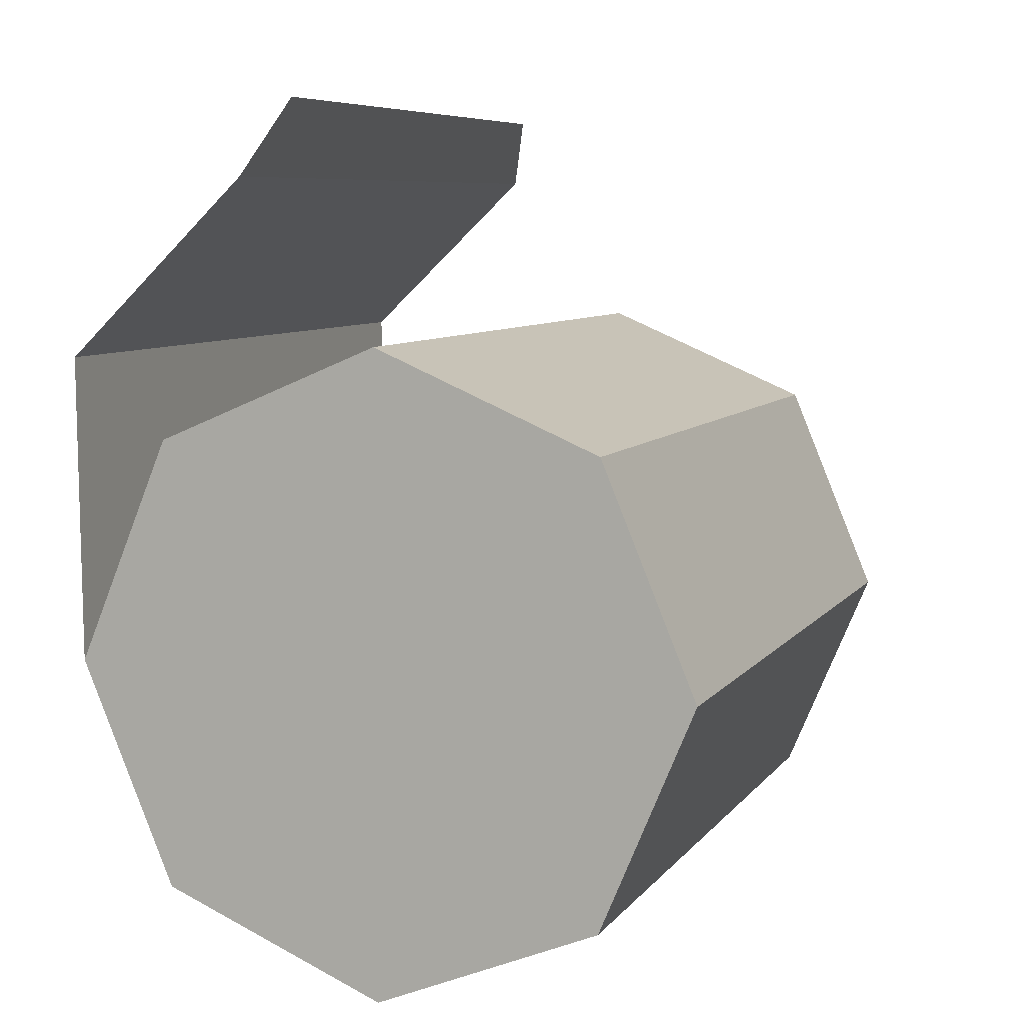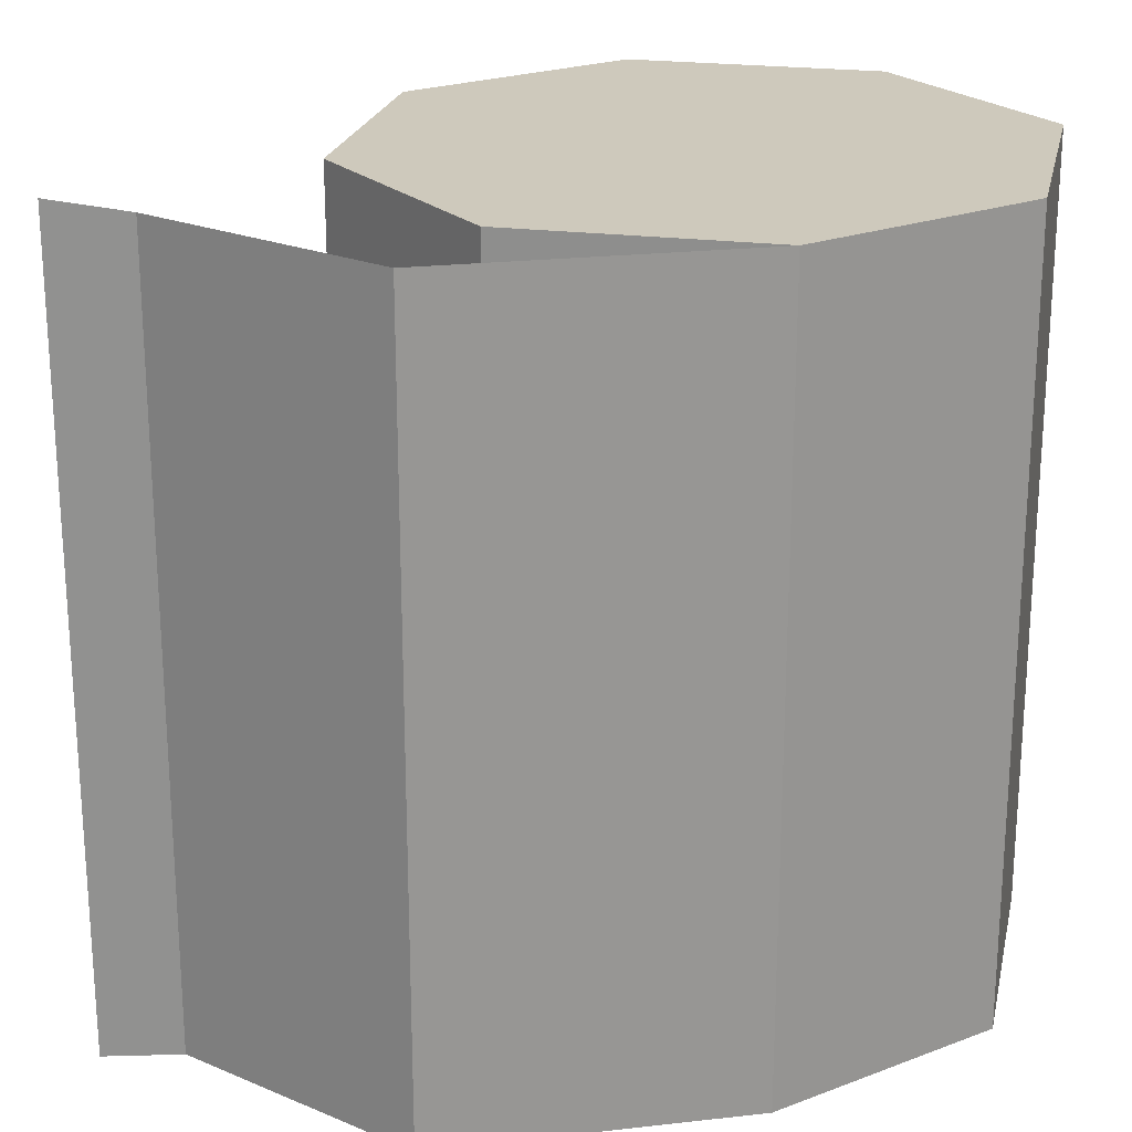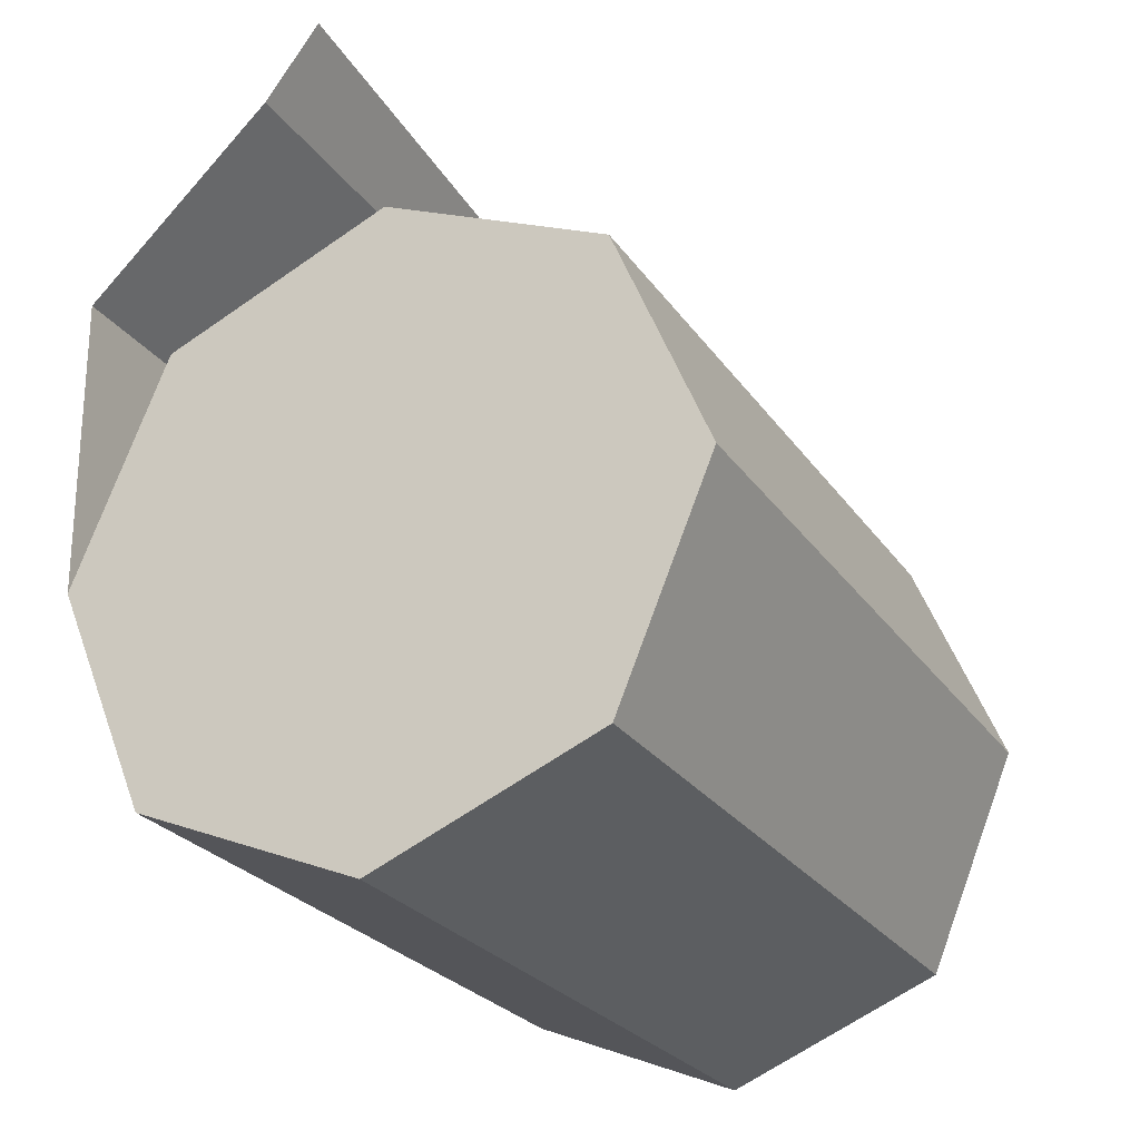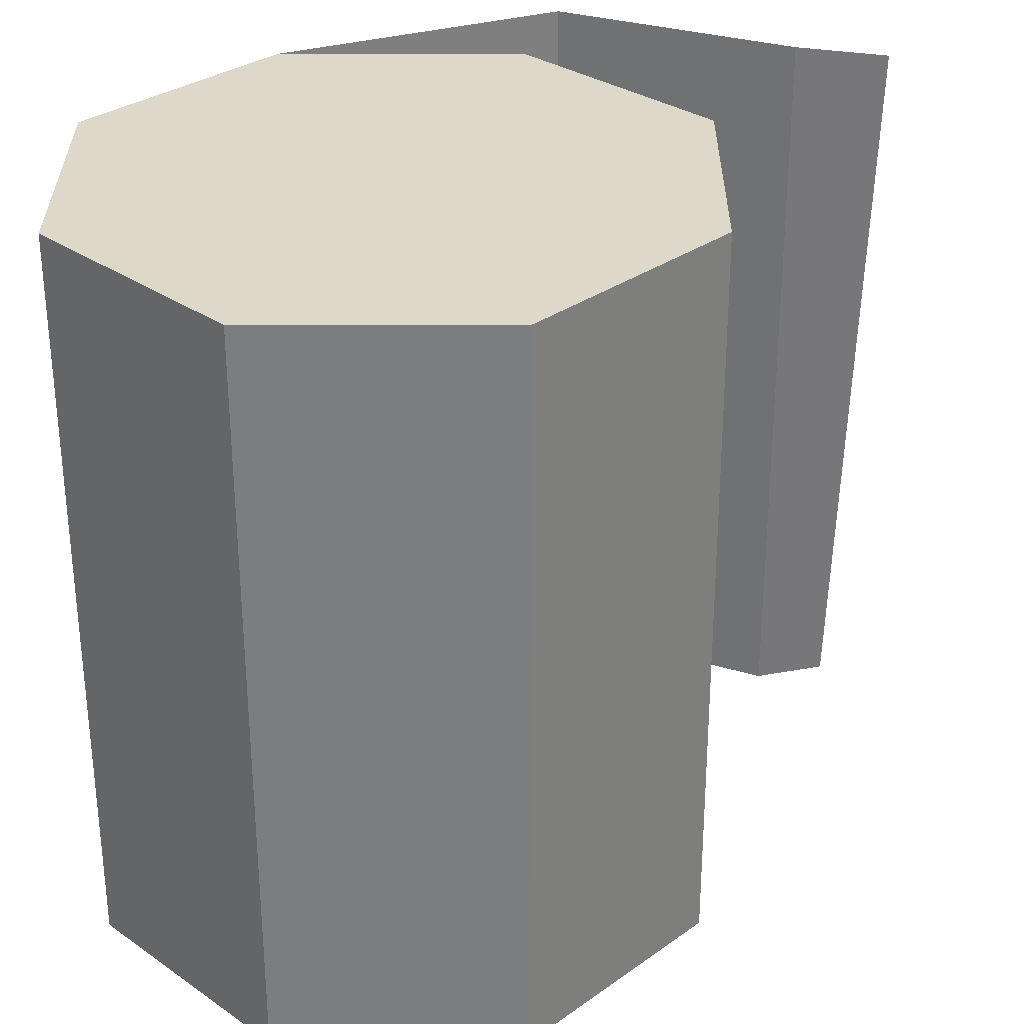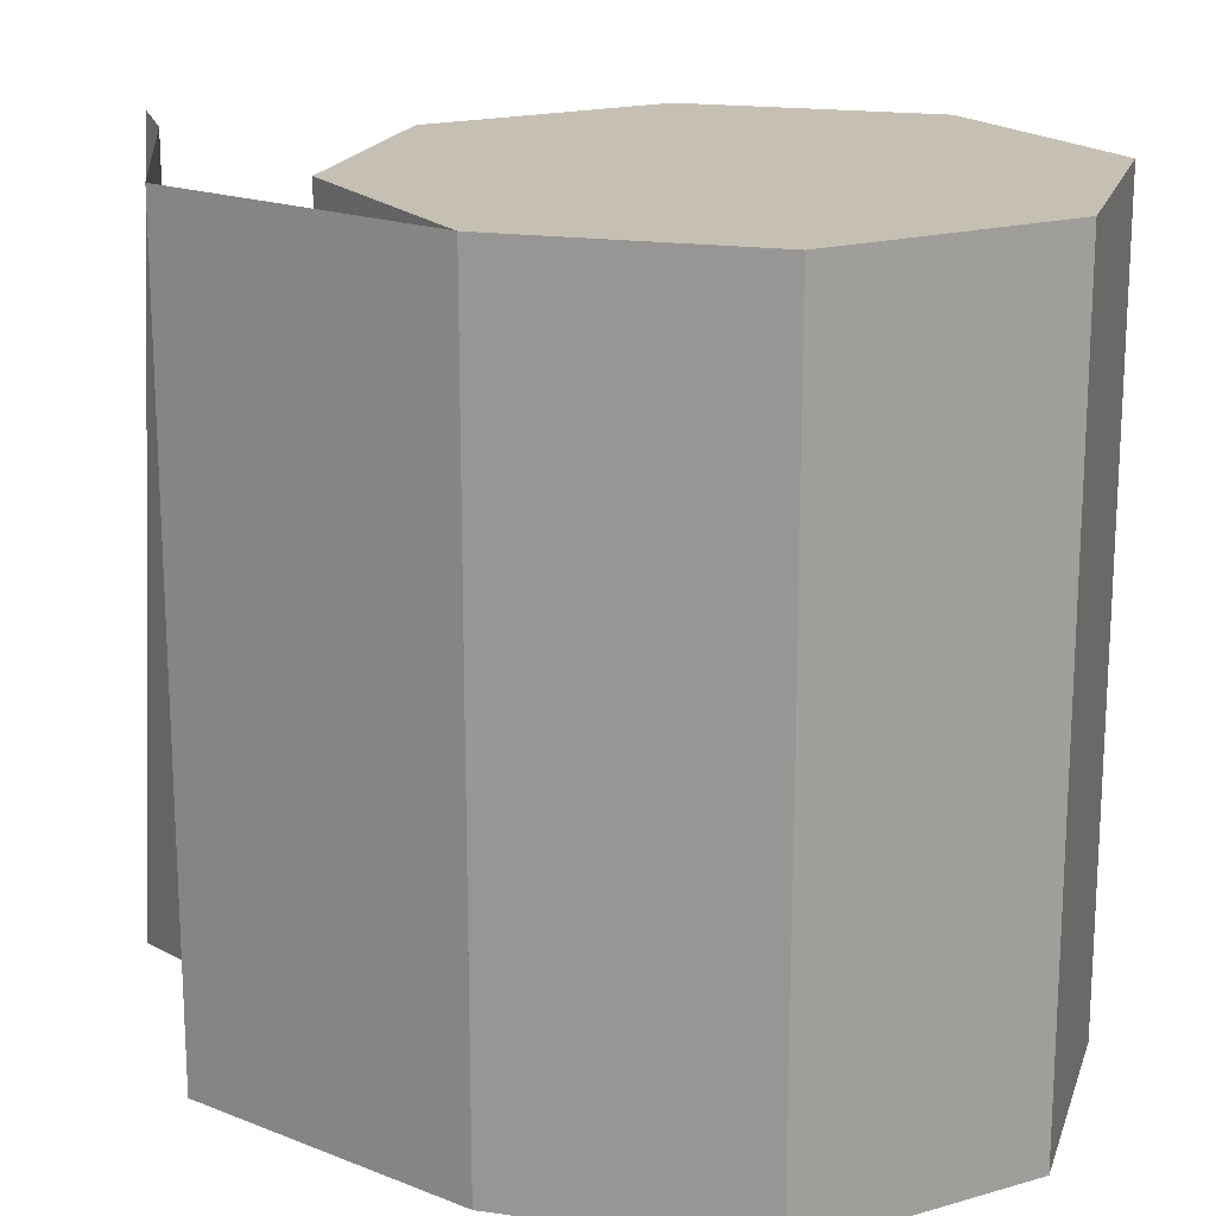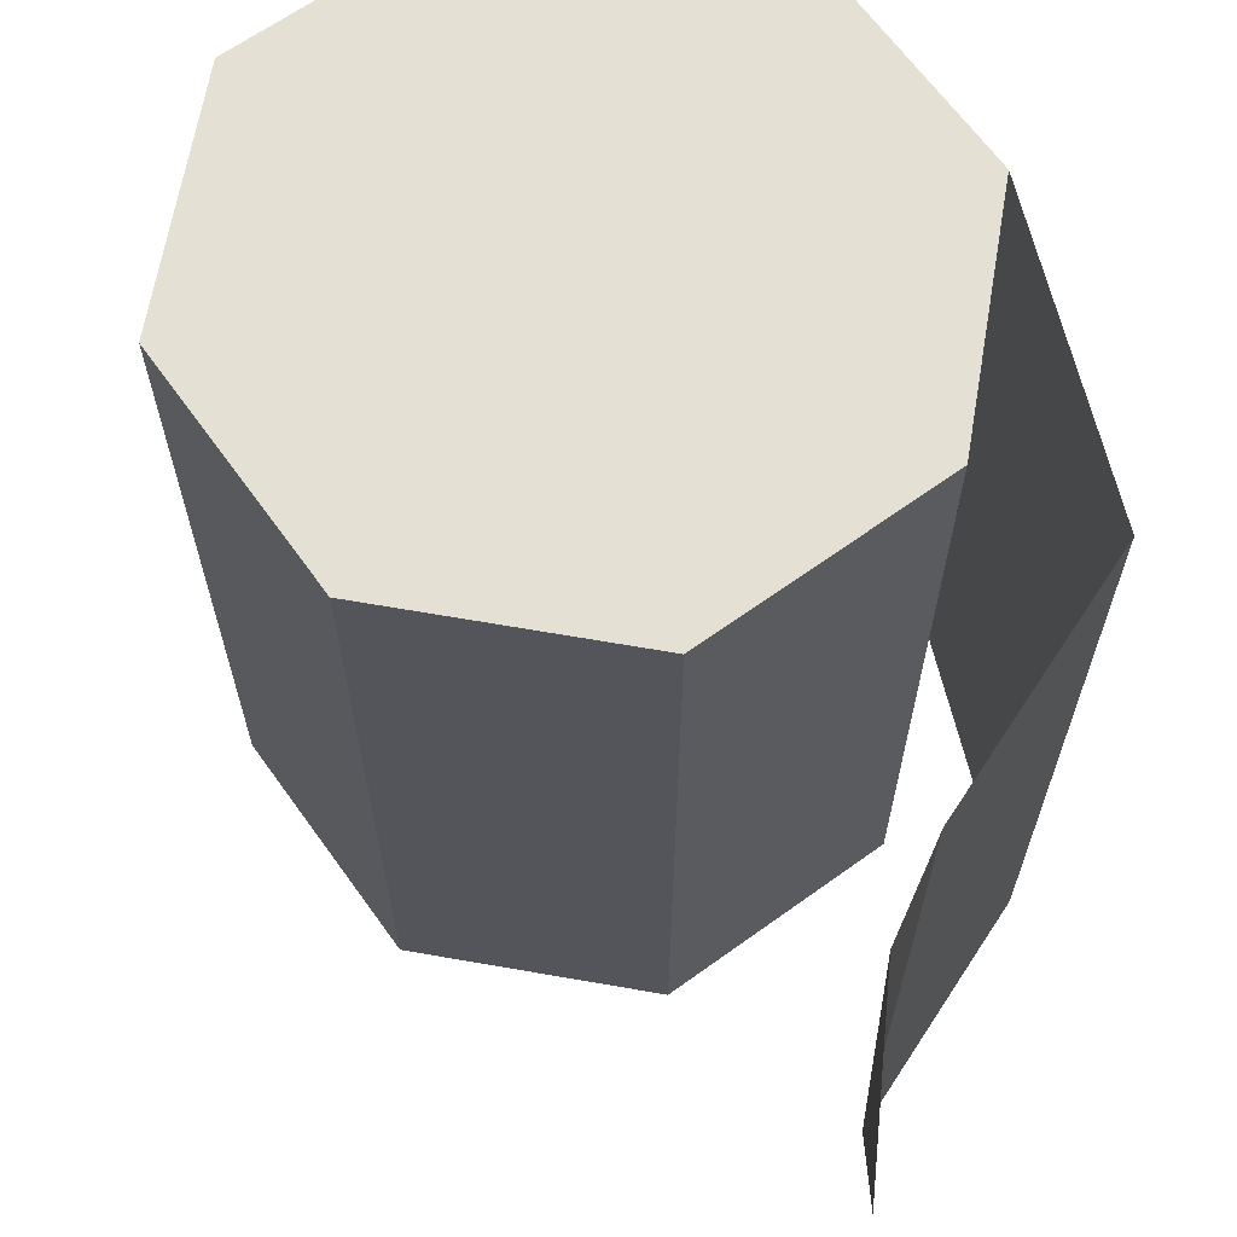
<metadata>
{"format":"obj","ext":"obj","renderer":"f3d","projection":"perspective","resolution":1024,"background":"white","views":[{"elev":7.5,"azim":-159.6,"up":"+Z"},{"elev":22.5,"azim":79.5,"up":"+Y"},{"elev":-25.6,"azim":-153.4,"up":"+Z"},{"elev":31.0,"azim":-112.8,"up":"+Y"},{"elev":18.1,"azim":128.1,"up":"+Y"},{"elev":65.6,"azim":-13.0,"up":"+Y"}]}
</metadata>
<code>
o Cube
v 0.3612 1.277 -0.3612
v 0.3612 0.06357 -0.3612
v 0.3612 1.277 0.3612
v 0.3612 0.06357 0.3612
v 0 1.277 0
v 0 0.06357 0
v 0.5122 0.06357 0
v 0.5122 1.277 0
v 0 0.06357 -0.5112
v 0 1.277 0.5144
v 0 0.06357 0.5144
v 0 1.277 -0.5112
v -0.3612 1.277 -0.3612
v -0.3612 0.06357 -0.3612
v -0.3612 1.277 0.3612
v -0.3612 0.06357 0.3612
v -0.5122 0.06357 0
v -0.5122 1.277 0
v 0.5168 0.06357 0.4877
v 0.5168 1.277 0.4877
v 0.2205 0.06357 0.7702
v 0.2205 1.277 0.7702
v 0.2043 0.06357 0.8887
v 0.1308 1.277 0.8887
f 9 2 7 6
f 1 12 5 8
f 6 7 4 11
f 7 8 3 4
f 9 12 1 2
f 2 1 8 7
f 4 3 10 11
f 8 5 10 3
f 9 6 17 14
f 13 18 5 12
f 6 11 16 17
f 17 16 15 18
f 9 14 13 12
f 14 17 18 13
f 16 11 10 15
f 18 15 10 5
f 7 8 20 19
f 19 20 22 21
f 21 22 24 23

</code>
